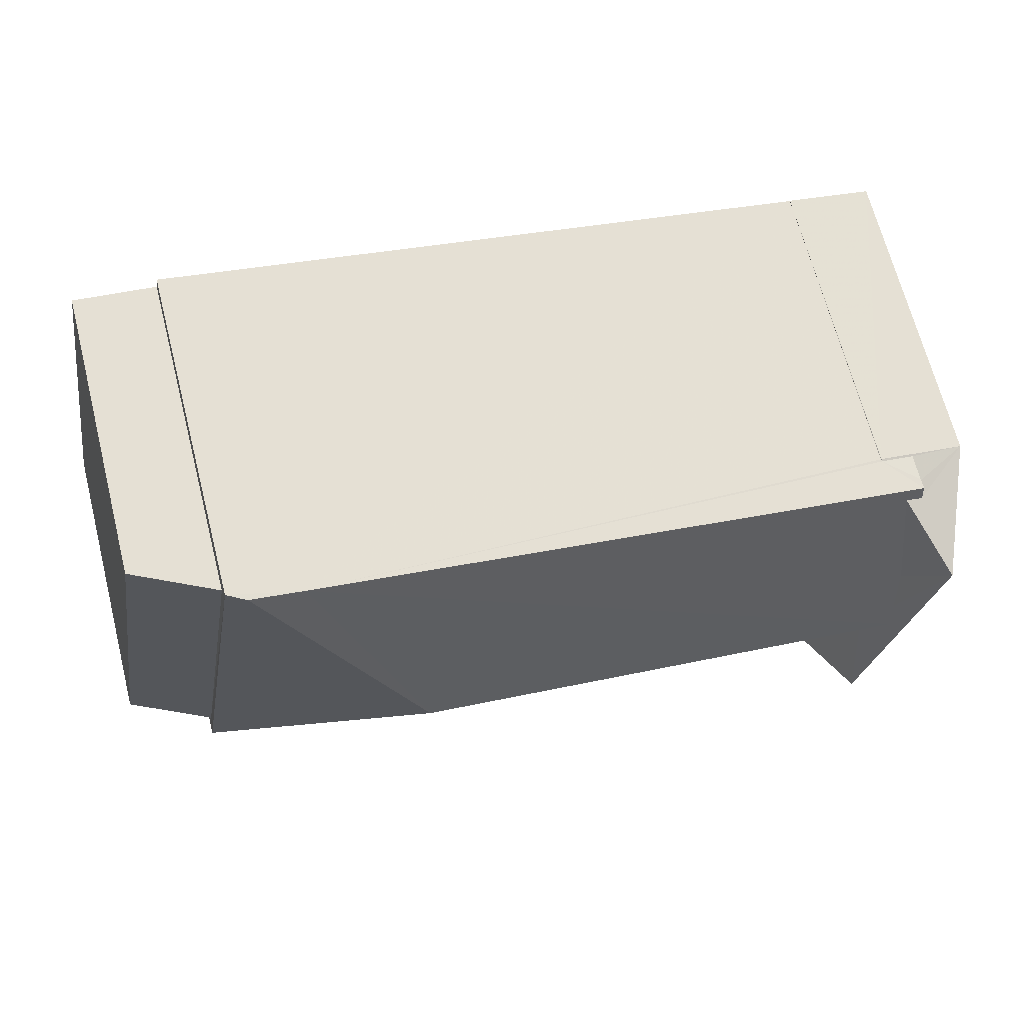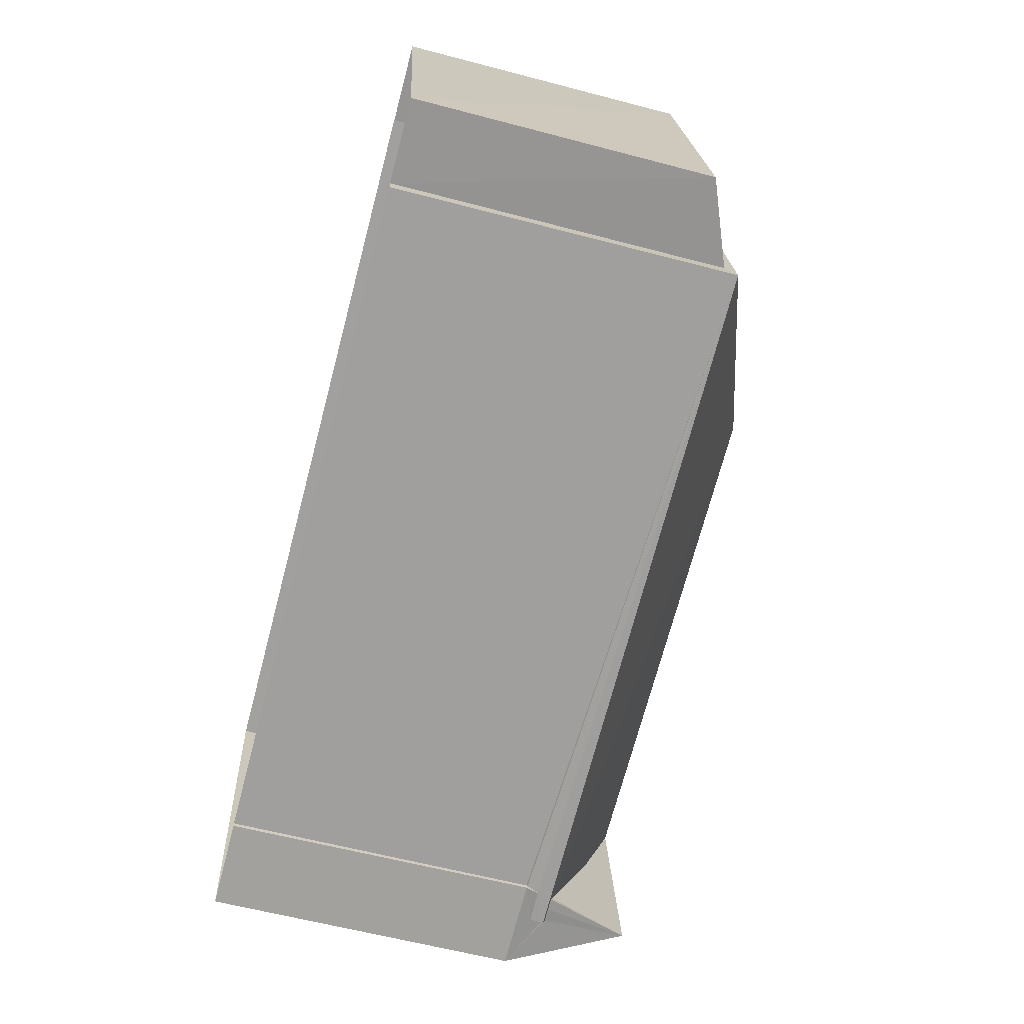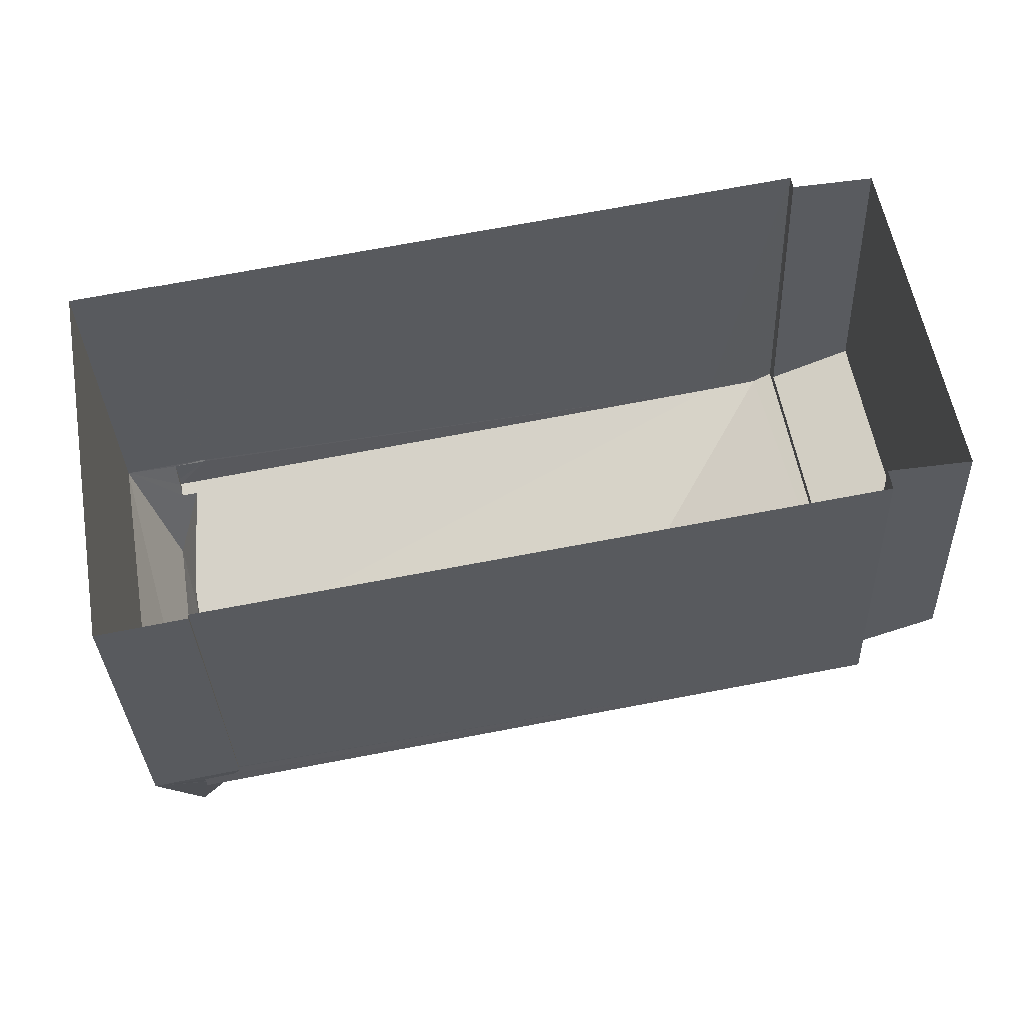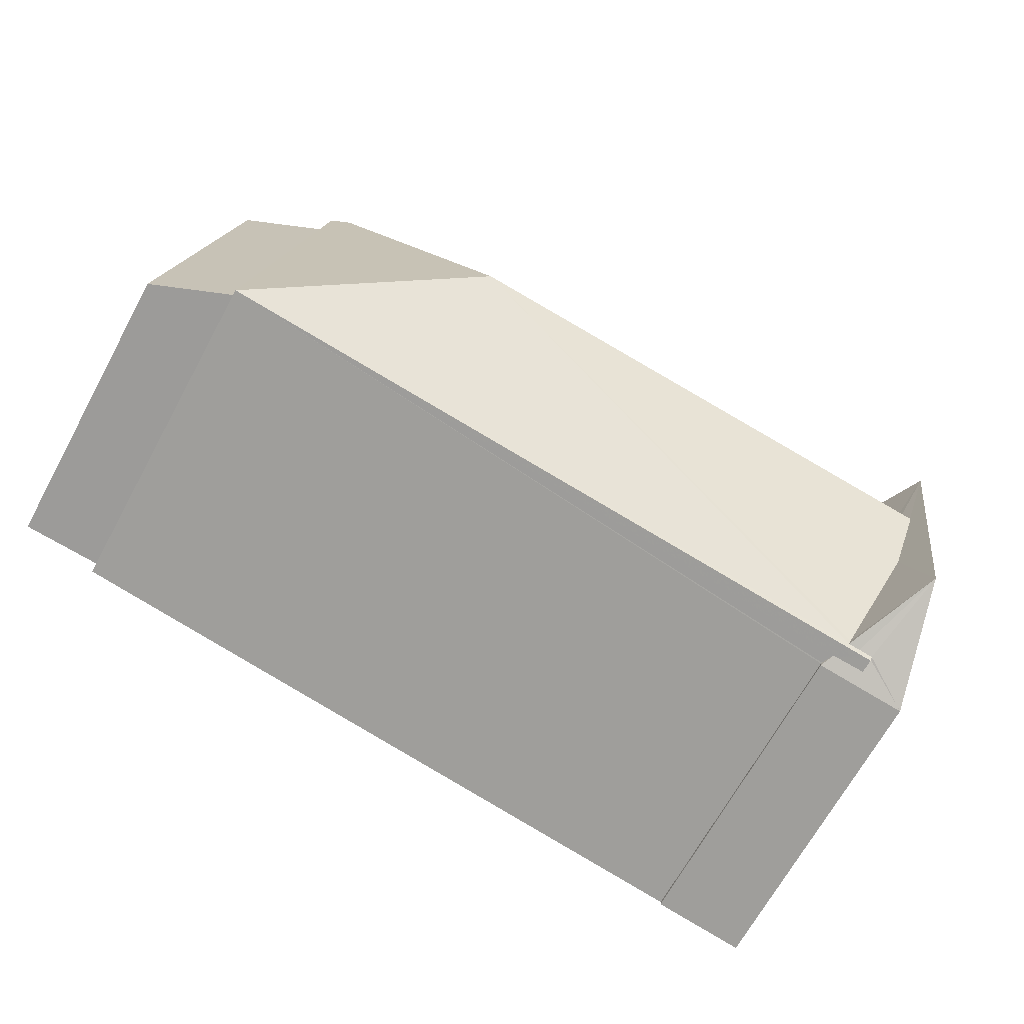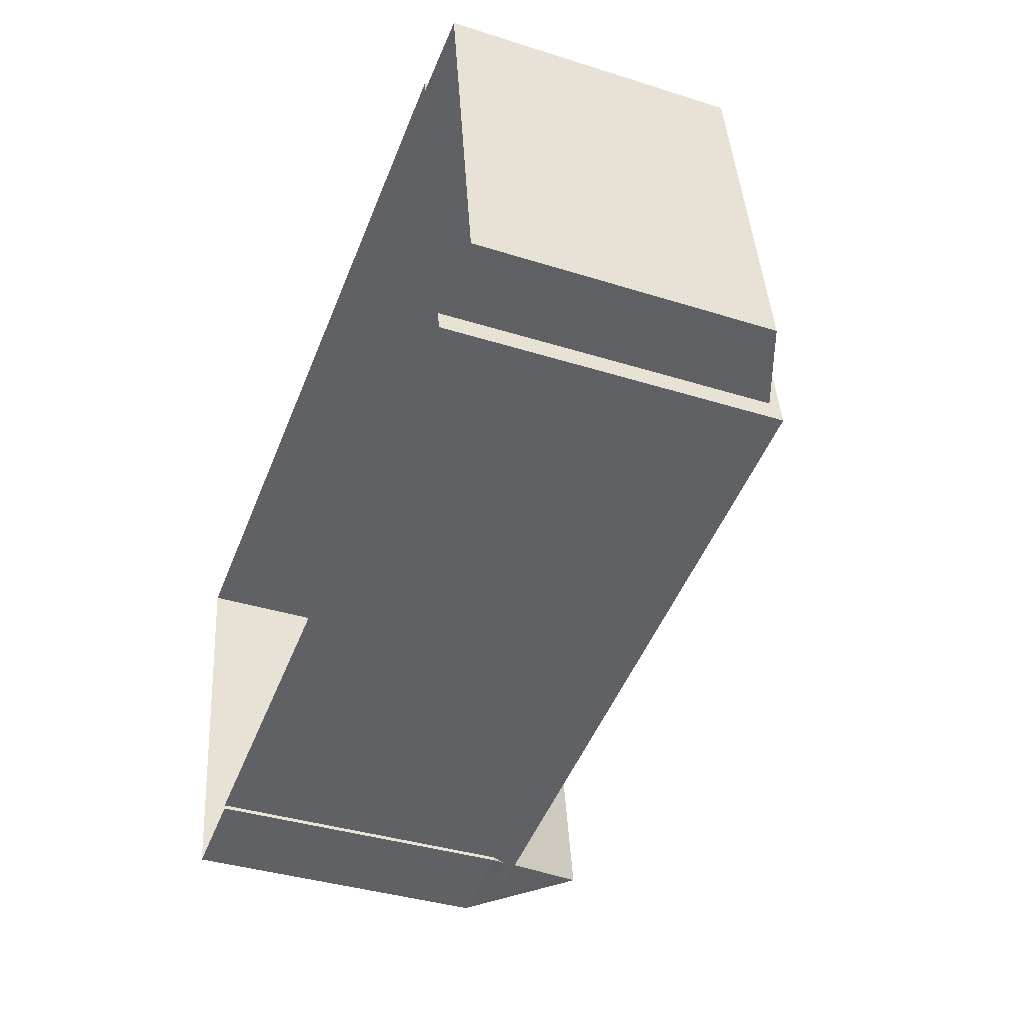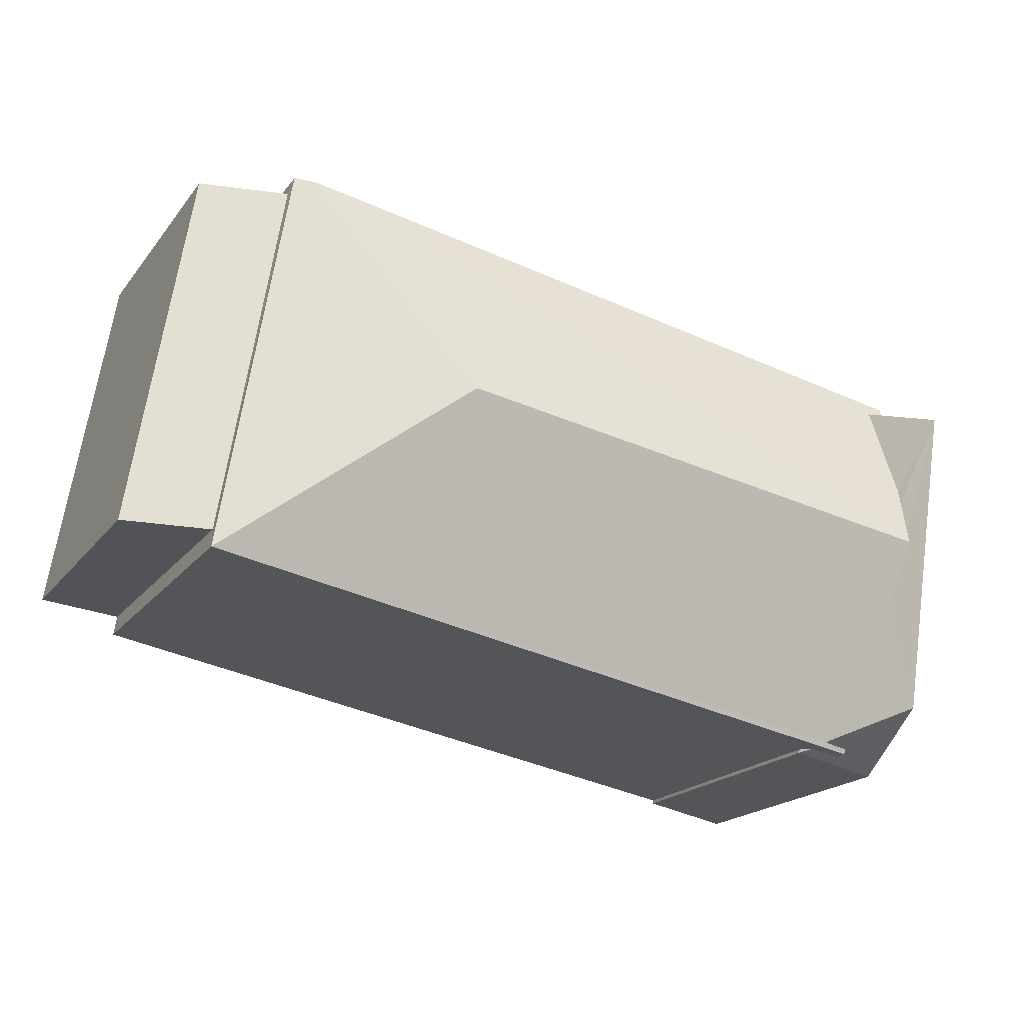
<metadata>
{"format":"obj","ext":"obj","renderer":"f3d","projection":"perspective","resolution":1024,"background":"white","views":[{"elev":67.9,"azim":-14.3,"up":"+Y"},{"elev":-61.0,"azim":-105.0,"up":"+Y"},{"elev":-33.8,"azim":-177.6,"up":"+Y"},{"elev":-67.7,"azim":-28.5,"up":"+Y"},{"elev":-38.2,"azim":-111.7,"up":"+Y"},{"elev":-19.0,"azim":-25.9,"up":"+Y"}]}
</metadata>
<code>
v -8.94e+04 -9.98e+04 4.133
v -8.94e+04 -9.98e+04 4.134
v -8.94e+04 -9.98e+04 4.134
v -8.94e+04 -9.98e+04 4.133
v -8.94e+04 -9.98e+04 4.133
v -8.94e+04 -9.98e+04 4.134
v -8.941e+04 -9.979e+04 4.134
v -8.941e+04 -9.979e+04 4.134
v -8.941e+04 -9.98e+04 4.135
v -8.941e+04 -9.98e+04 4.135
v -8.941e+04 -9.979e+04 4.134
v -8.941e+04 -9.98e+04 4.135
v -8.94e+04 -9.98e+04 11.55
v -8.94e+04 -9.98e+04 12.08
v -8.941e+04 -9.98e+04 12.08
v -8.94e+04 -9.98e+04 10.53
v -8.941e+04 -9.979e+04 10.61
v -8.941e+04 -9.98e+04 10.45
v -8.941e+04 -9.979e+04 10.45
v -8.94e+04 -9.98e+04 10.18
v -8.94e+04 -9.98e+04 9.951
v -8.94e+04 -9.98e+04 9.923
v -8.941e+04 -9.979e+04 10.62
v -8.94e+04 -9.98e+04 12.21
v -8.94e+04 -9.98e+04 11.55
v -8.94e+04 -9.98e+04 11.56
v -8.94e+04 -9.98e+04 10.74
v -8.94e+04 -9.98e+04 10.49
v -8.94e+04 -9.98e+04 10.49
v -8.94e+04 -9.98e+04 10.45
v -8.94e+04 -9.98e+04 9.961
v -8.94e+04 -9.98e+04 9.922
v -8.94e+04 -9.98e+04 9.964
v -8.94e+04 -9.98e+04 9.922
v -8.94e+04 -9.98e+04 10.74
v -8.94e+04 -9.98e+04 10.45
v -8.94e+04 -9.98e+04 10.49
v -8.94e+04 -9.98e+04 12.21
v -8.941e+04 -9.98e+04 10.25
v -8.941e+04 -9.979e+04 9.614
v -8.941e+04 -9.98e+04 9.616
v -8.941e+04 -9.979e+04 10.26
v -8.94e+04 -9.98e+04 9.923
v -8.94e+04 -9.98e+04 10.19
v -8.94e+04 -9.98e+04 10.45
v -8.94e+04 -9.98e+04 9.923
v -8.94e+04 -9.98e+04 10.64
v -8.94e+04 -9.98e+04 9.922
v -8.94e+04 -9.98e+04 10.45
f 1 2 3
f 1 4 5
f 2 6 3
f 7 4 8
f 9 3 10
f 11 9 12
f 11 8 9
f 1 3 4
f 8 4 9
f 4 3 9
f 13 14 15
f 16 13 15
f 17 18 15
f 17 19 18
f 20 21 22
f 23 17 15
f 14 23 15
f 24 25 26
f 24 27 25
f 28 29 30
f 31 32 33
f 32 31 34
f 35 24 34
f 27 24 35
f 35 34 36
f 36 34 31
f 37 38 16
f 13 24 26
f 16 38 13
f 13 38 24
f 39 40 41
f 39 42 40
f 24 38 34
f 30 37 18
f 37 15 18
f 30 29 37
f 37 16 15
f 28 43 38
f 22 43 44
f 37 29 38
f 20 22 44
f 44 43 45
f 45 43 28
f 29 28 38
f 21 46 22
f 25 23 14
f 35 47 27
f 25 27 23
f 27 47 23
f 34 38 43
f 48 33 32
f 36 31 49
f 3 6 22
f 46 3 22
f 44 45 30
f 9 10 39
f 10 18 39
f 8 42 7
f 39 18 19
f 42 39 19
f 7 42 19
f 45 28 30
f 43 2 1
f 34 43 1
f 8 11 40
f 42 8 40
f 40 11 12
f 41 40 12
f 7 23 4
f 23 48 4
f 31 33 49
f 7 19 23
f 33 48 23
f 49 33 47
f 19 17 23
f 33 23 47
f 26 25 14
f 13 26 14
f 32 34 1
f 5 32 1
f 3 46 10
f 44 30 20
f 46 21 18
f 10 46 18
f 20 30 18
f 21 20 18
f 9 41 12
f 9 39 41
f 48 32 5
f 4 48 5
f 43 22 6
f 2 43 6
f 36 49 47
f 35 36 47

</code>
